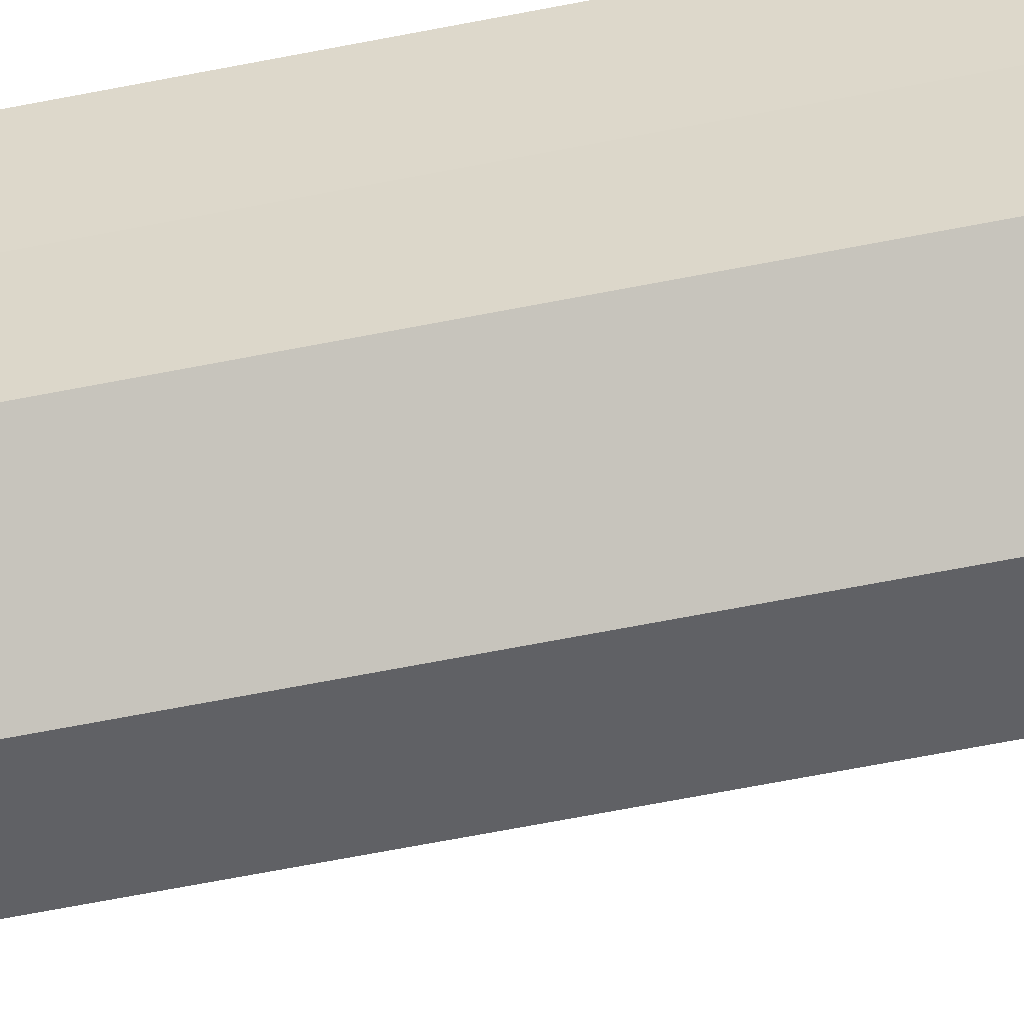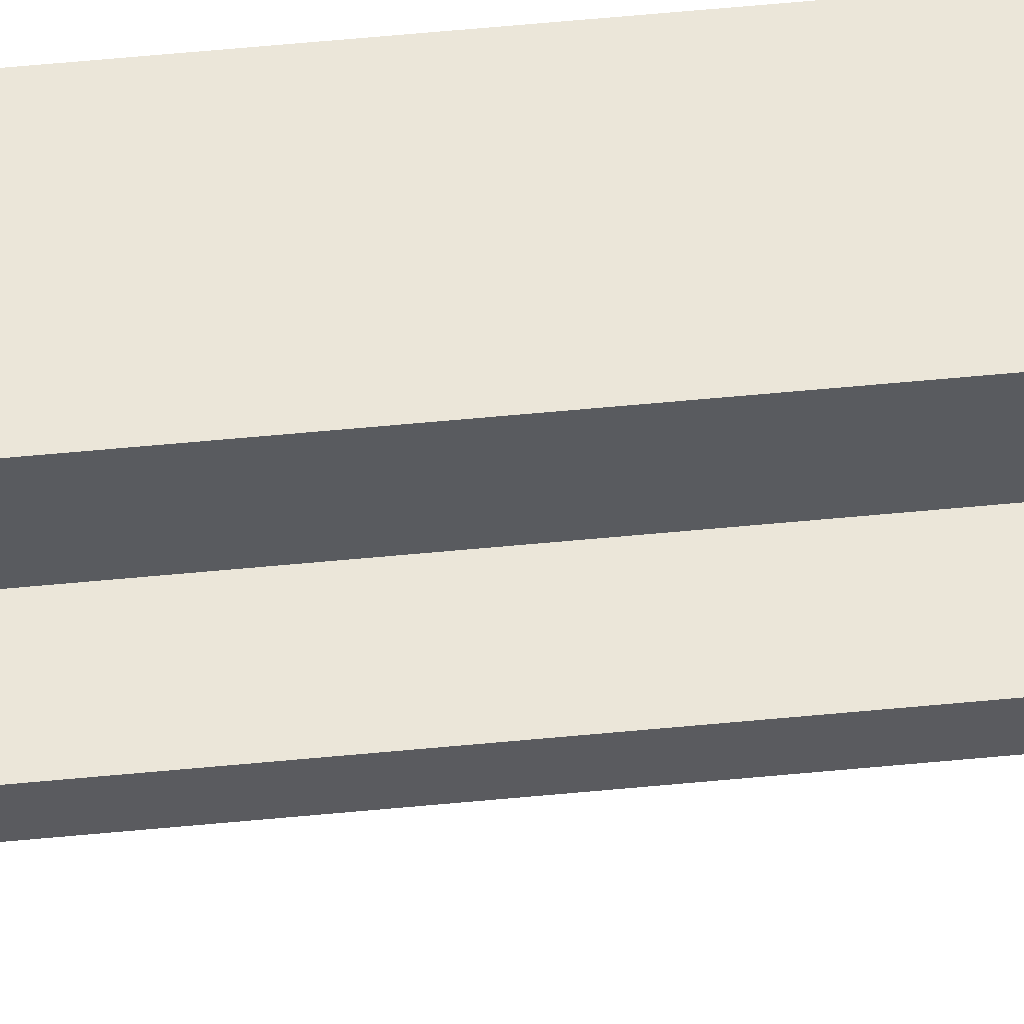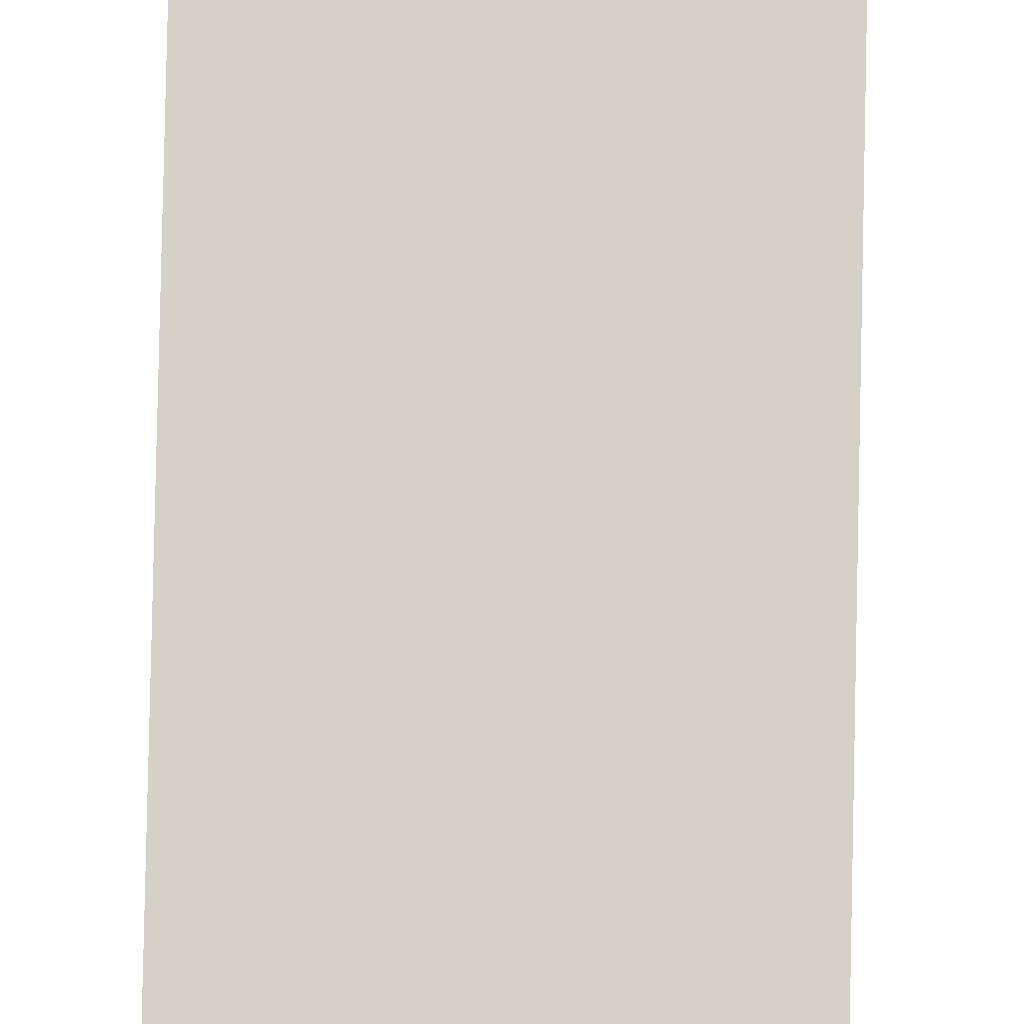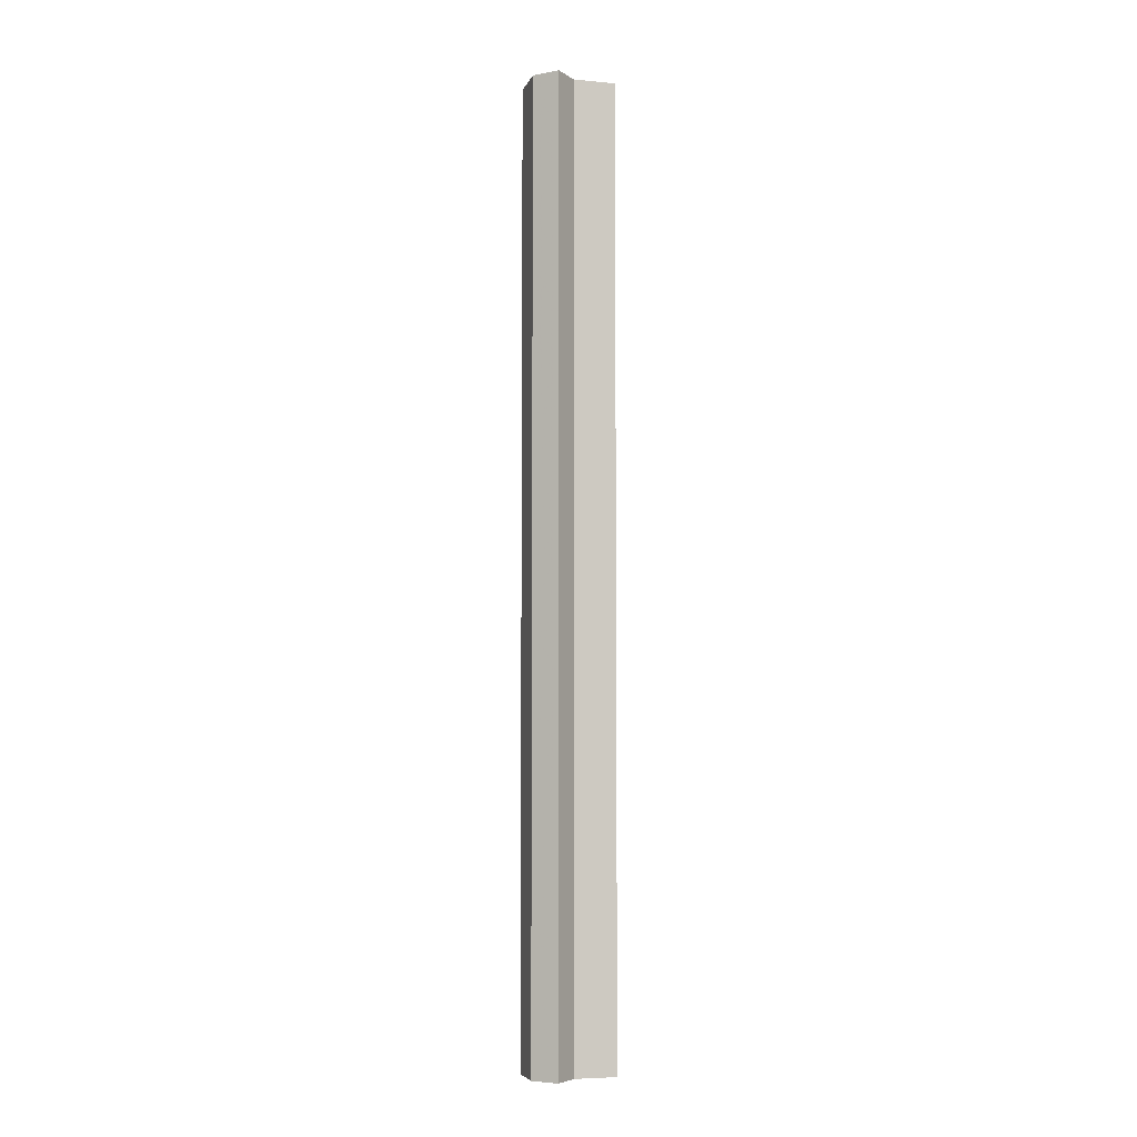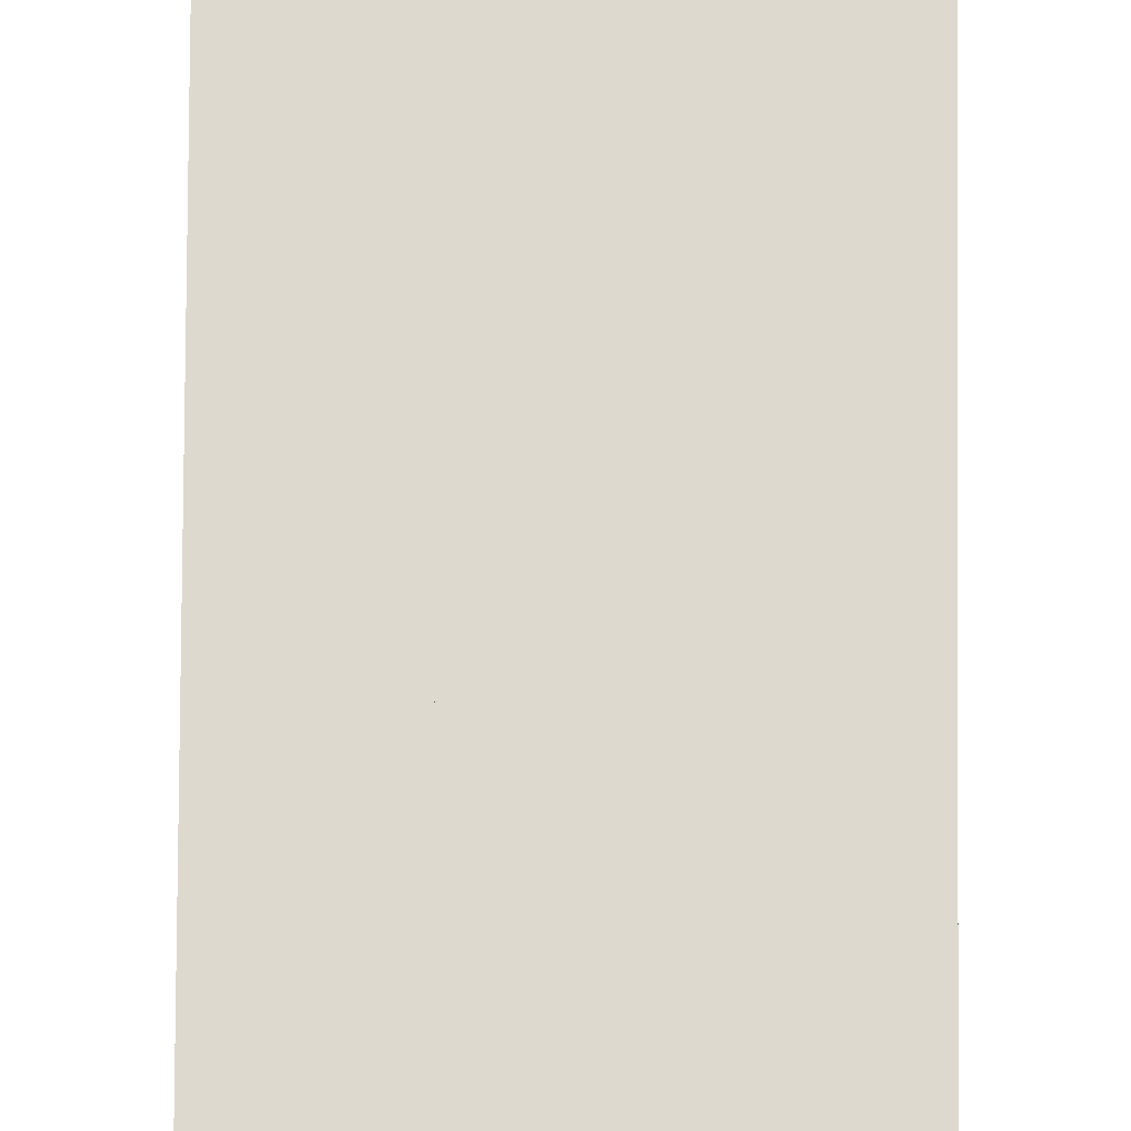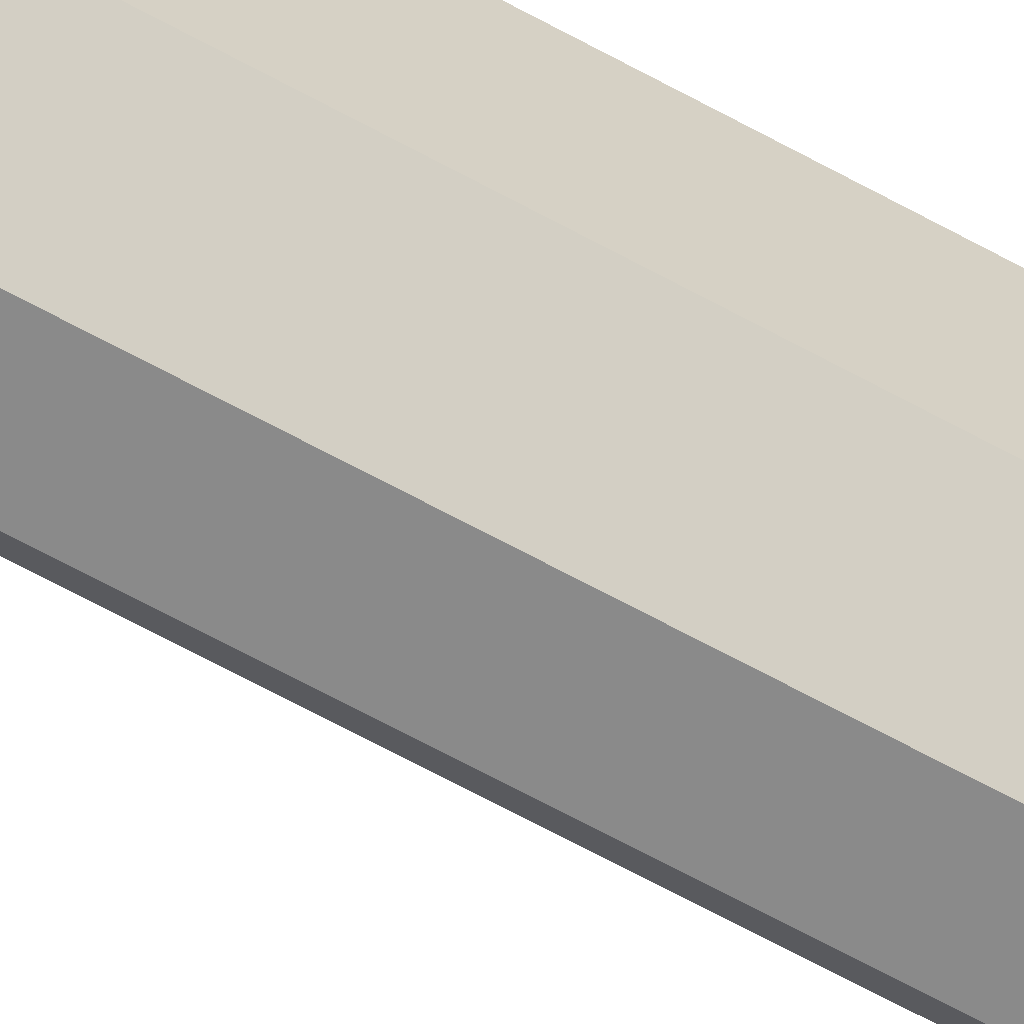
<metadata>
{"format":"obj","ext":"obj","renderer":"f3d","projection":"perspective","resolution":1024,"background":"white","views":[{"elev":-49.5,"azim":-76.7,"up":"+Y"},{"elev":56.4,"azim":84.2,"up":"+Y"},{"elev":79.5,"azim":1.2,"up":"+Y"},{"elev":-5.7,"azim":29.7,"up":"+Z"},{"elev":71.5,"azim":-179.6,"up":"+Y"},{"elev":-63.6,"azim":-119.4,"up":"+Y"}]}
</metadata>
<code>
o 20768
v 2218 1873 7.719
v 2218 1873 7.719
v 2218 1873 8.044
v 2218 1873 8.044
v 2218 1873 7.719
v 2218 1873 8.044
v 2218 1873 8.044
v 2218 1873 8.044
v 2218 1873 8.044
v 2218 1873 8.044
v 2218 1873 8.044
v 2218 1873 8.044
v 2218 1873 8.044
v 2218 1873 8.044
v 2218 1873 8.044
v 2218 1873 8.044
v 2218 1873 7.719
v 2218 1873 7.719
v 2218 1873 8.044
v 2218 1873 8.044
v 2218 1873 7.719
v 2218 1873 7.719
v 2218 1873 7.719
v 2218 1873 7.719
v 2218 1873 8.044
v 2218 1873 8.044
v 2218 1873 7.719
v 2218 1873 8.044
v 2218 1873 7.719
v 2218 1873 7.719
v 2218 1873 7.719
v 2218 1873 7.719
v 2218 1873 7.719
v 2218 1873 7.719
v 2218 1873 8.044
v 2218 1873 7.719
v 2218 1873 7.719
v 2218 1873 7.719
v 2218 1873 8.044
v 2218 1873 8.044
v 2218 1873 8.044
v 2218 1873 8.044
v 2218 1873 8.044
v 2218 1873 7.719
v 2218 1873 8.044
v 2218 1873 7.719
v 2218 1873 8.044
v 2218 1873 7.719
v 2218 1873 7.719
v 2218 1873 7.719
v 2218 1873 7.719
v 2218 1873 8.044
v 2218 1873 8.044
v 2218 1873 7.719
v 2218 1873 7.719
v 2218 1873 7.719
v 2218 1873 7.719
v 2218 1873 8.044
v 2218 1873 7.719
v 2218 1873 8.044
v 2218 1873 7.719
v 2218 1873 8.044
f 1 2 3
f 4 5 6
f 7 6 8
f 7 8 9
f 7 9 10
f 7 10 11
f 7 11 12
f 7 12 13
f 7 13 14
f 7 14 15
f 7 15 16
f 17 18 5
f 19 18 20
f 21 22 19
f 17 23 18
f 17 24 23
f 25 24 26
f 17 27 24
f 28 29 25
f 17 30 27
f 31 32 28
f 17 33 30
f 32 34 35
f 17 36 33
f 17 37 36
f 17 38 37
f 39 36 40
f 41 38 42
f 43 44 39
f 45 46 41
f 47 48 43
f 49 50 45
f 50 51 52
f 53 54 47
f 55 56 53
f 56 57 58
f 57 59 60
f 59 61 62

</code>
